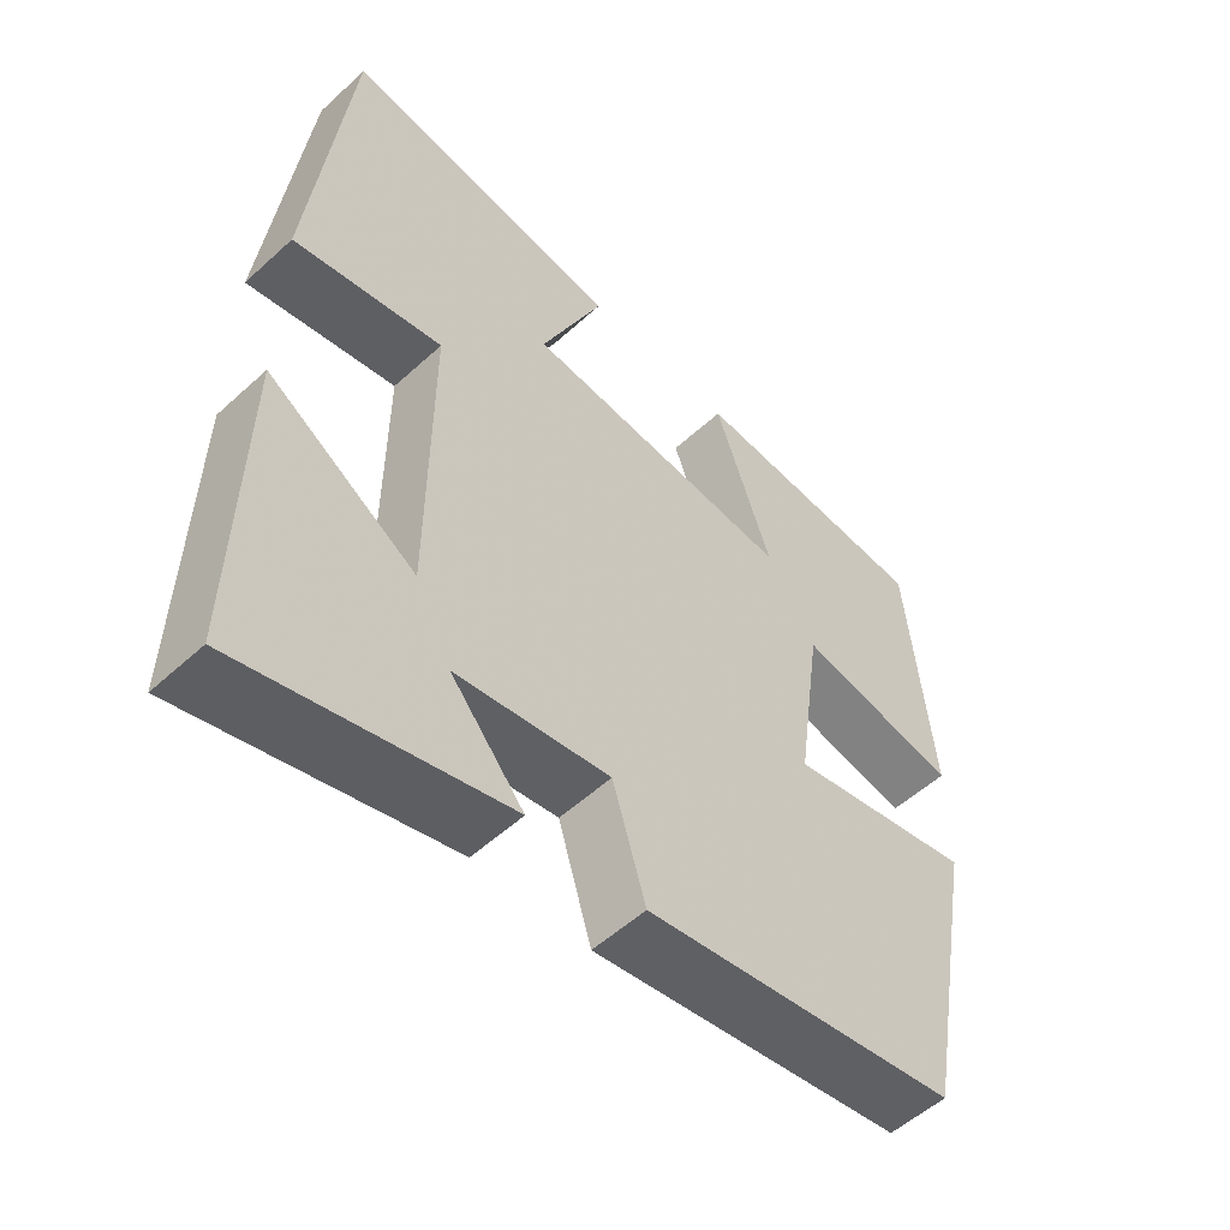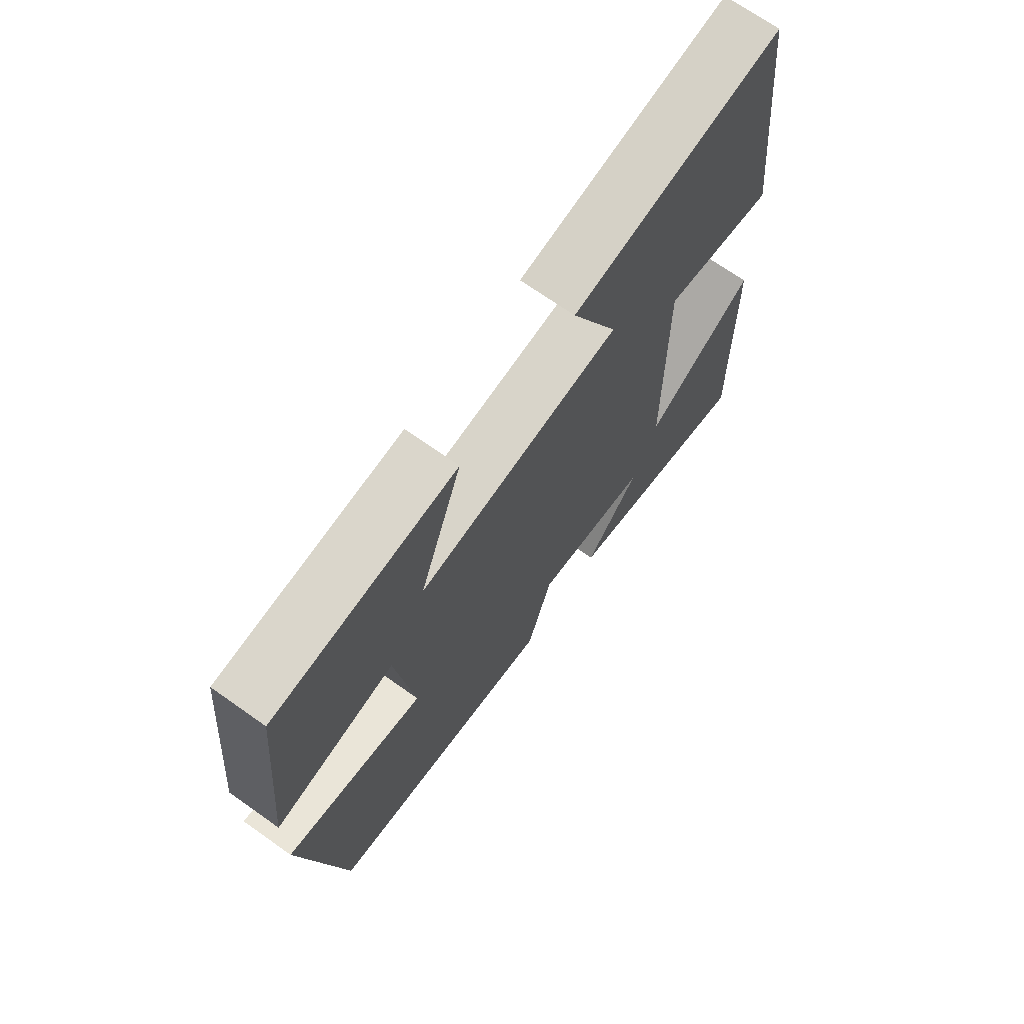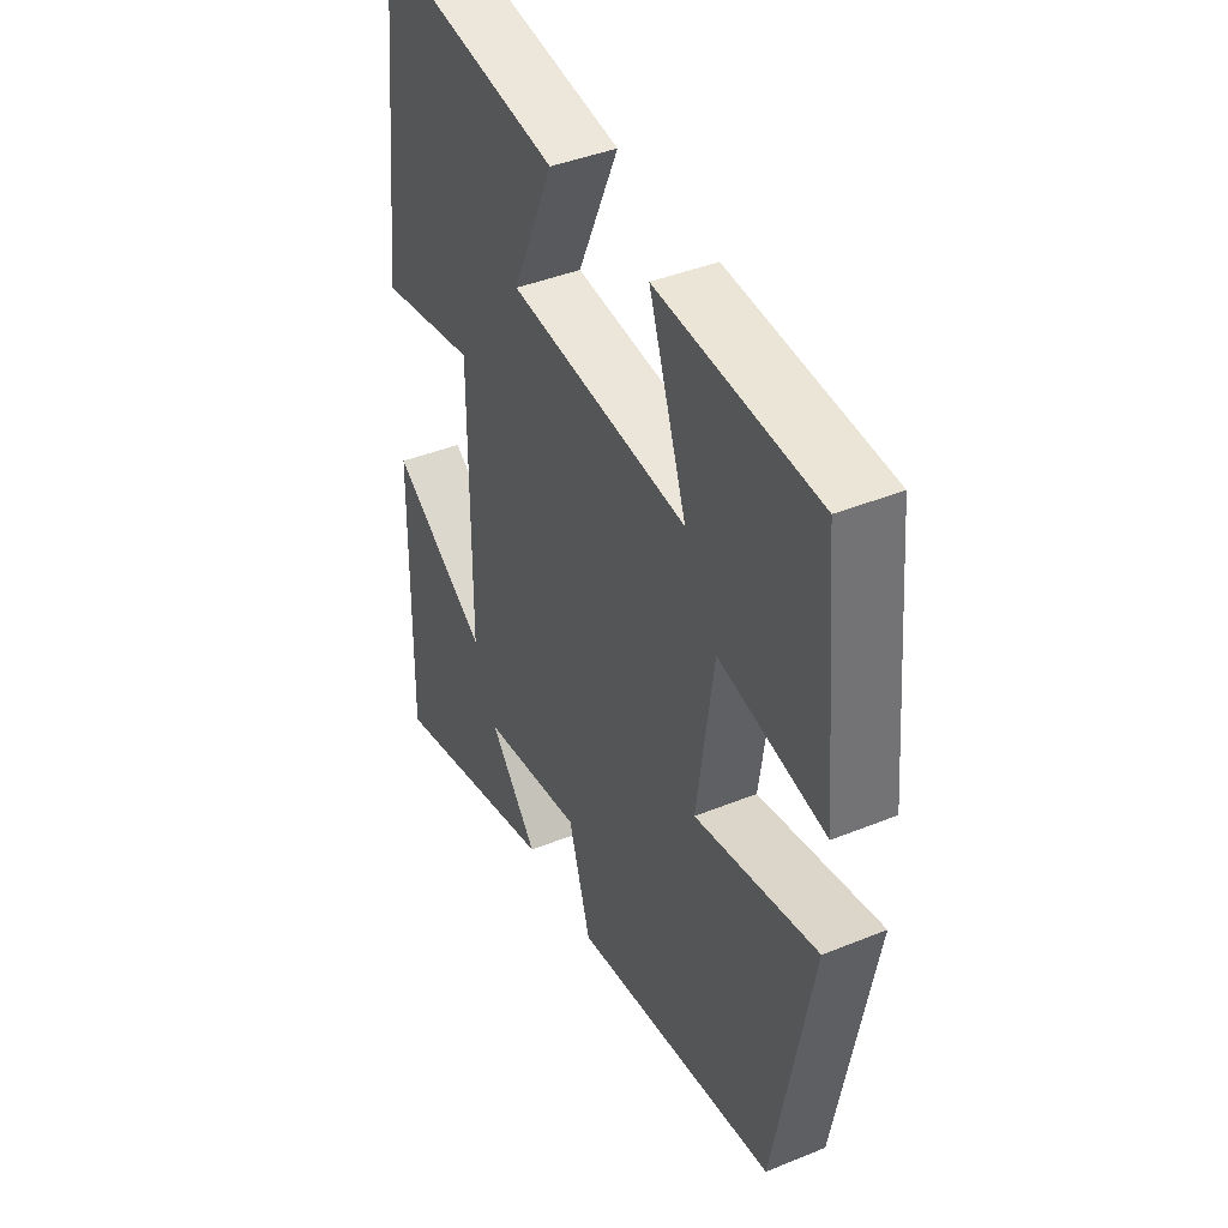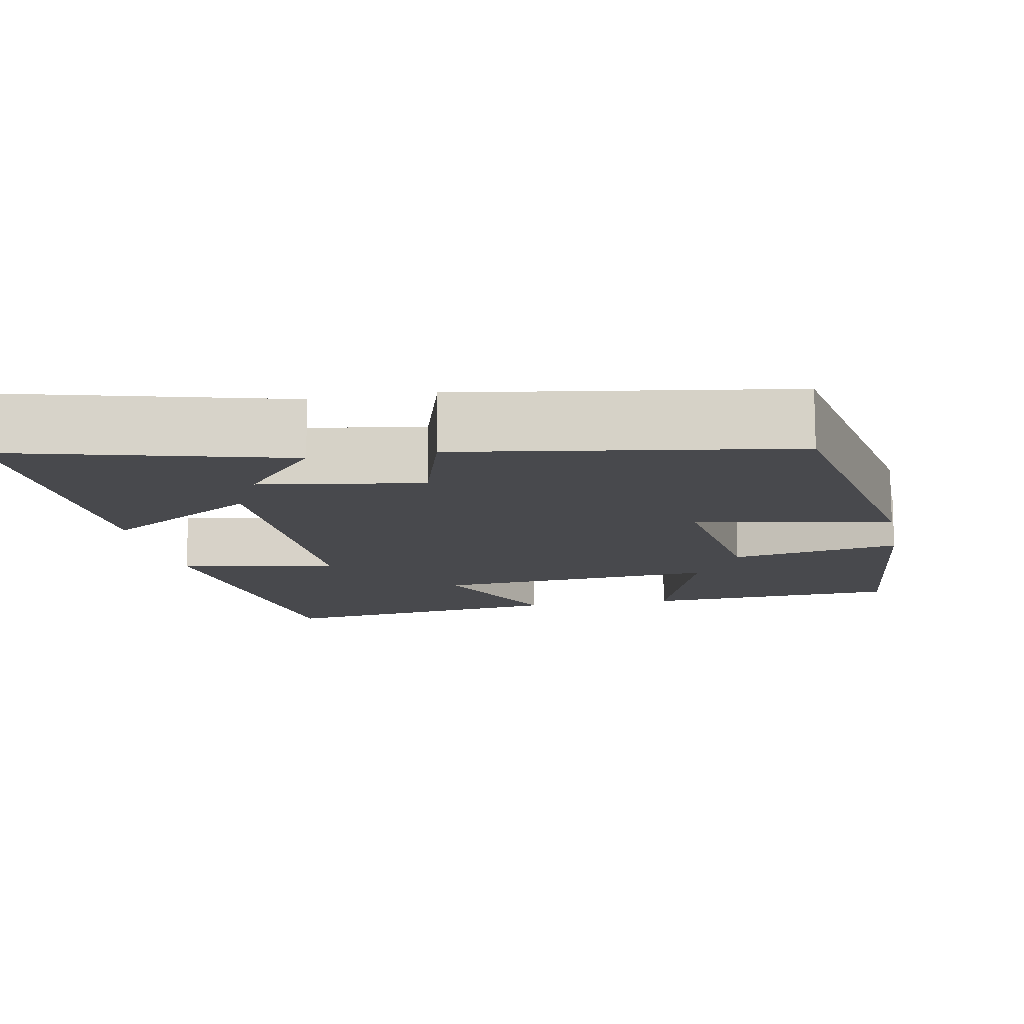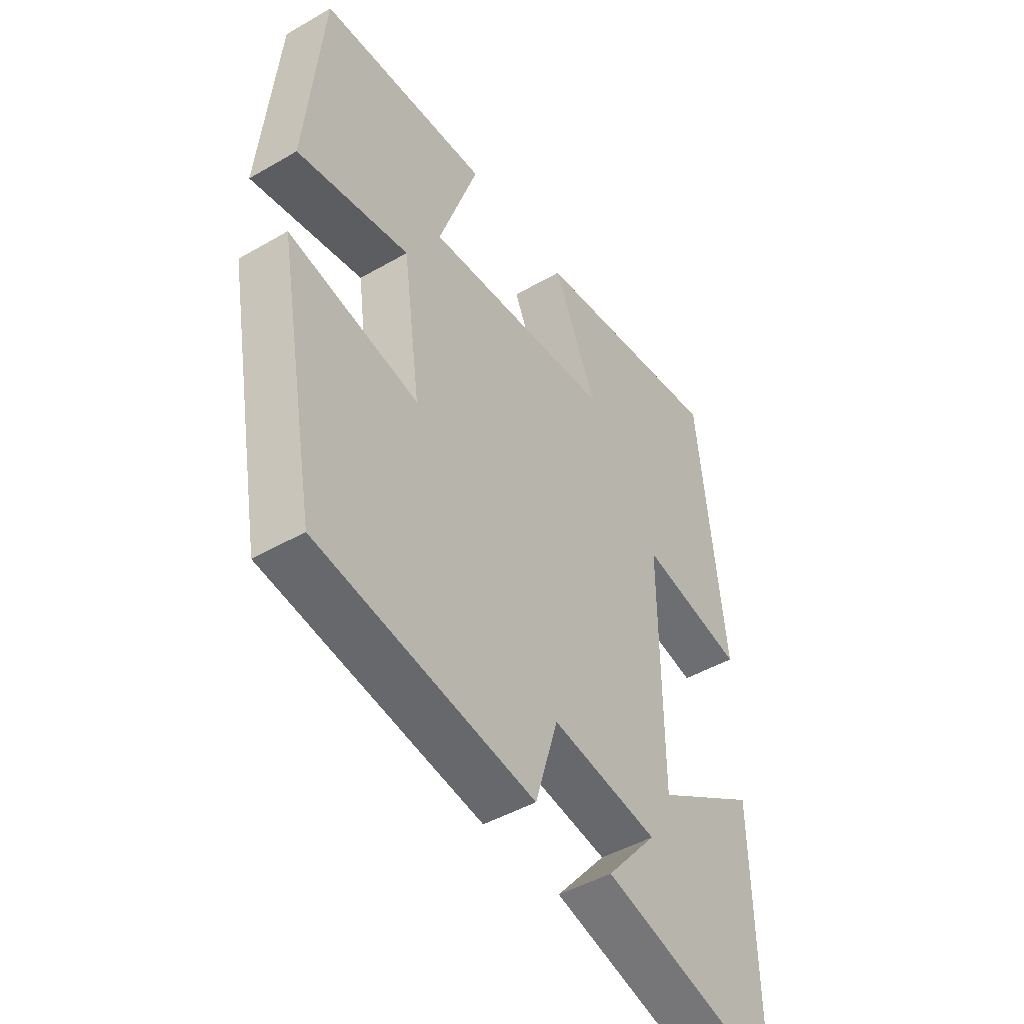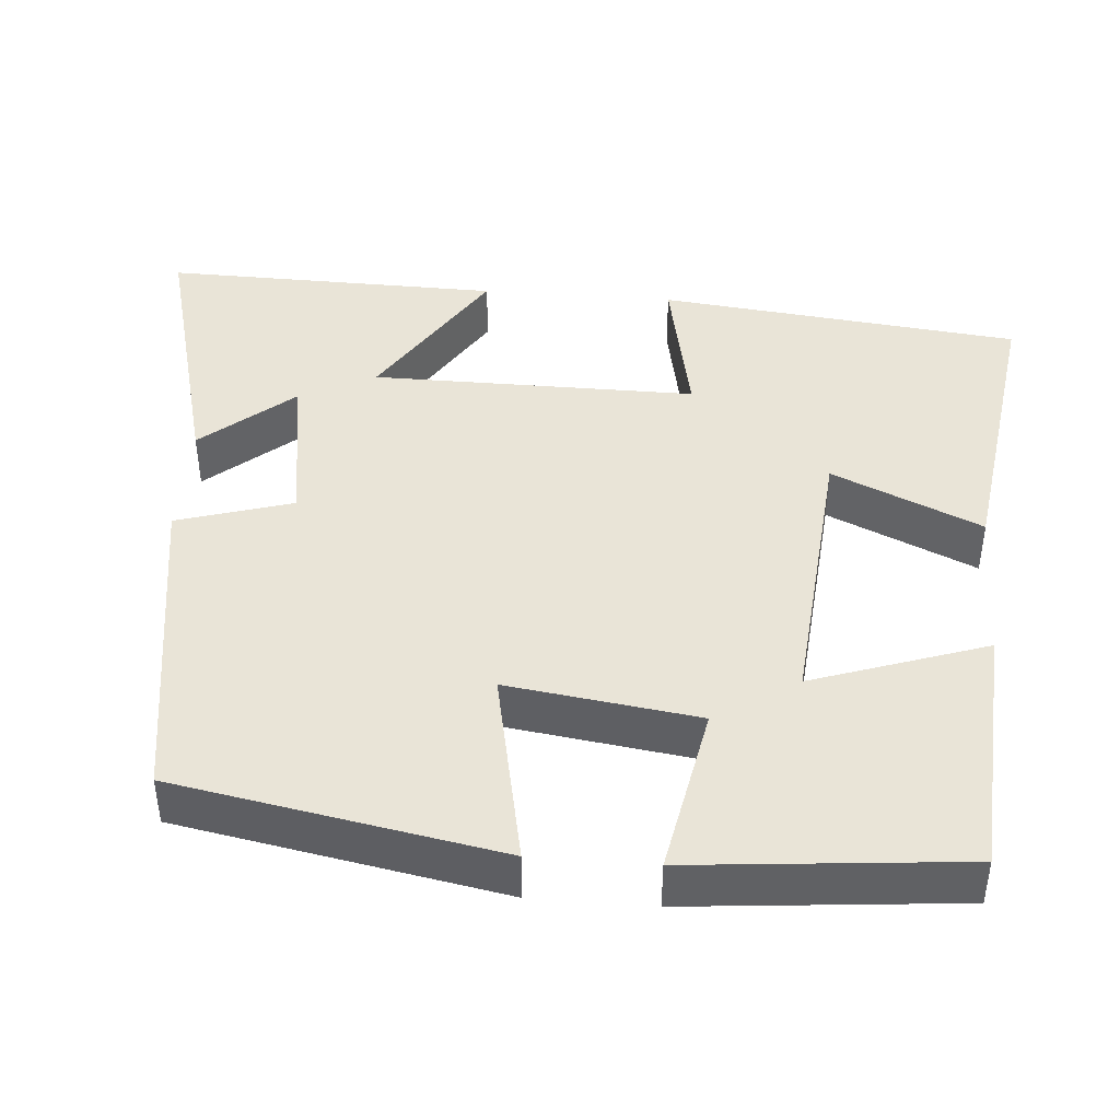
<metadata>
{"format":"obj","ext":"obj","renderer":"f3d","projection":"perspective","resolution":1024,"background":"white","views":[{"elev":-54.1,"azim":134.1,"up":"+Z"},{"elev":70.3,"azim":-54.7,"up":"+Z"},{"elev":41.8,"azim":-116.1,"up":"+Z"},{"elev":-12.5,"azim":-169.2,"up":"+Y"},{"elev":-45.8,"azim":-56.3,"up":"+Z"},{"elev":43.0,"azim":-85.4,"up":"+Y"}]}
</metadata>
<code>
v -0.424 0.07 -0.435
v -0.5 0.07 -0.021
v -0.248 0.07 -0.072
v -0.282 0.07 0.172
v -0.5 0.07 0.131
v -0.467 0.07 0.48
v -0.138 0.07 0.5
v -0.215 0.07 0.277
v 0.153 0.07 0.309
v 0.068 0.07 0.5
v 0.449 0.07 0.553
v 0.5 0.07 0.089
v 0.298 0.07 0.129
v 0.3 0.07 -0.287
v 0.5 0.07 -0.161
v 0.508 0.07 -0.593
v 0.153 0.07 -0.5
v 0.252 0.07 -0.384
v 0.044 0.07 -0.352
v -0.001 0.07 -0.5
v -0.424 0 -0.435
v -0.5 0 -0.021
v -0.248 0 -0.072
v -0.282 0 0.172
v -0.5 0 0.131
v -0.467 0 0.48
v -0.138 0 0.5
v -0.215 0 0.277
v 0.153 0 0.309
v 0.068 0 0.5
v 0.449 0 0.553
v 0.5 0 0.089
v 0.298 0 0.129
v 0.3 0 -0.287
v 0.5 0 -0.161
v 0.508 0 -0.593
v 0.153 0 -0.5
v 0.252 0 -0.384
v 0.044 0 -0.352
v -0.001 0 -0.5
f 1 2 3
f 20 1 3
f 19 20 3
f 18 19 3 4
f 15 16 17 18
f 14 15 18
f 13 14 18 4
f 11 12 13
f 10 11 13
f 9 10 13
f 8 9 13 4
f 6 7 8
f 5 6 8
f 4 5 8
f 23 22 21
f 23 21 40
f 23 40 39
f 24 23 39 38
f 38 37 36 35
f 38 35 34
f 24 38 34 33
f 33 32 31
f 33 31 30
f 33 30 29
f 24 33 29 28
f 28 27 26
f 28 26 25
f 28 25 24
f 1 21 22 2
f 2 22 23 3
f 3 23 24 4
f 4 24 25 5
f 5 25 26 6
f 6 26 27 7
f 7 27 28 8
f 8 28 29 9
f 9 29 30 10
f 10 30 31 11
f 11 31 32 12
f 12 32 33 13
f 13 33 34 14
f 14 34 35 15
f 15 35 36 16
f 16 36 37 17
f 17 37 38 18
f 18 38 39 19
f 19 39 40 20
f 20 40 21 1

</code>
